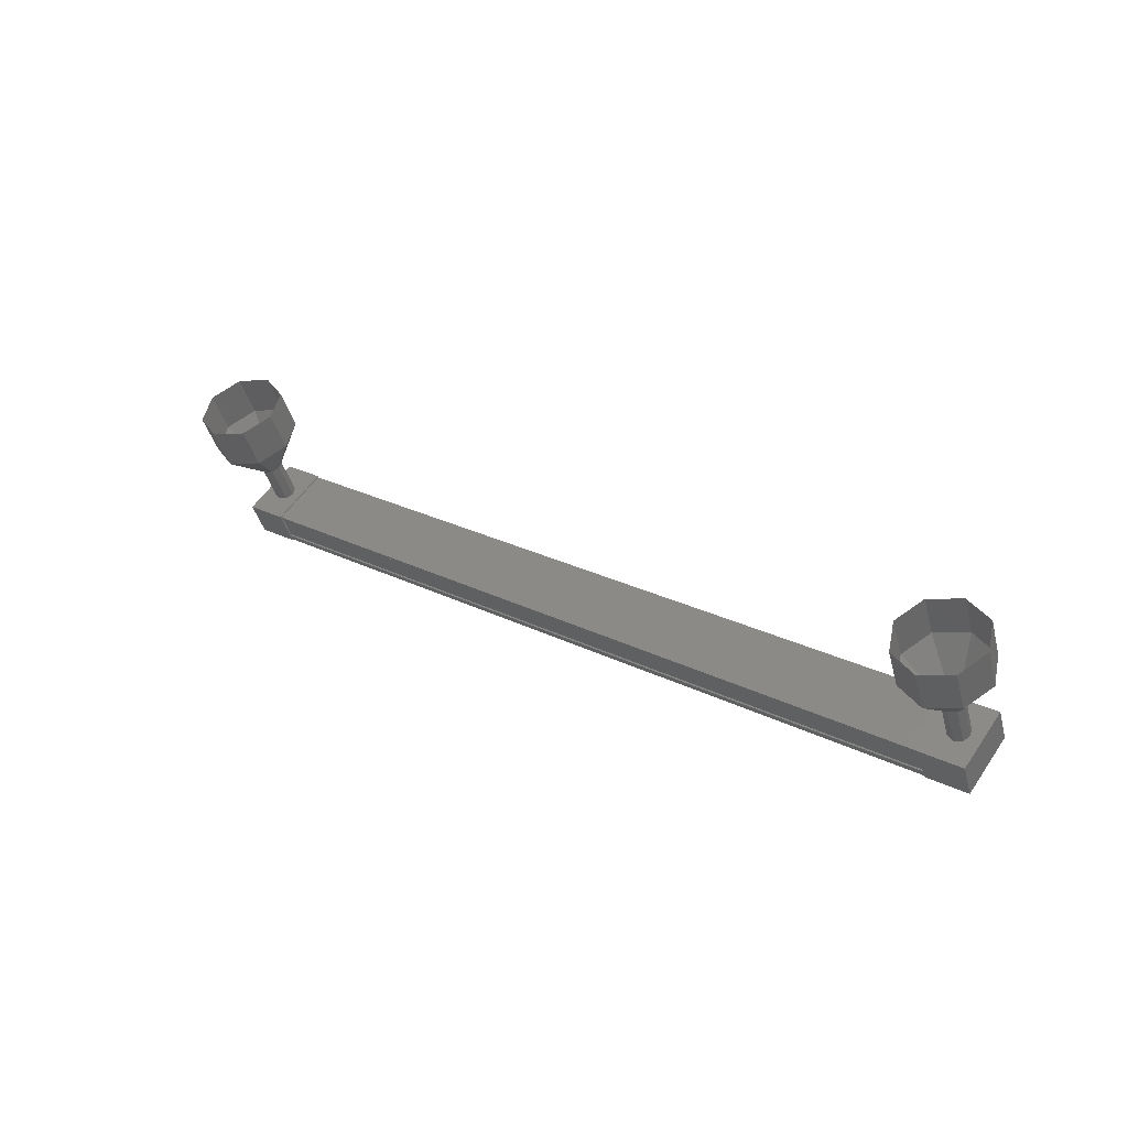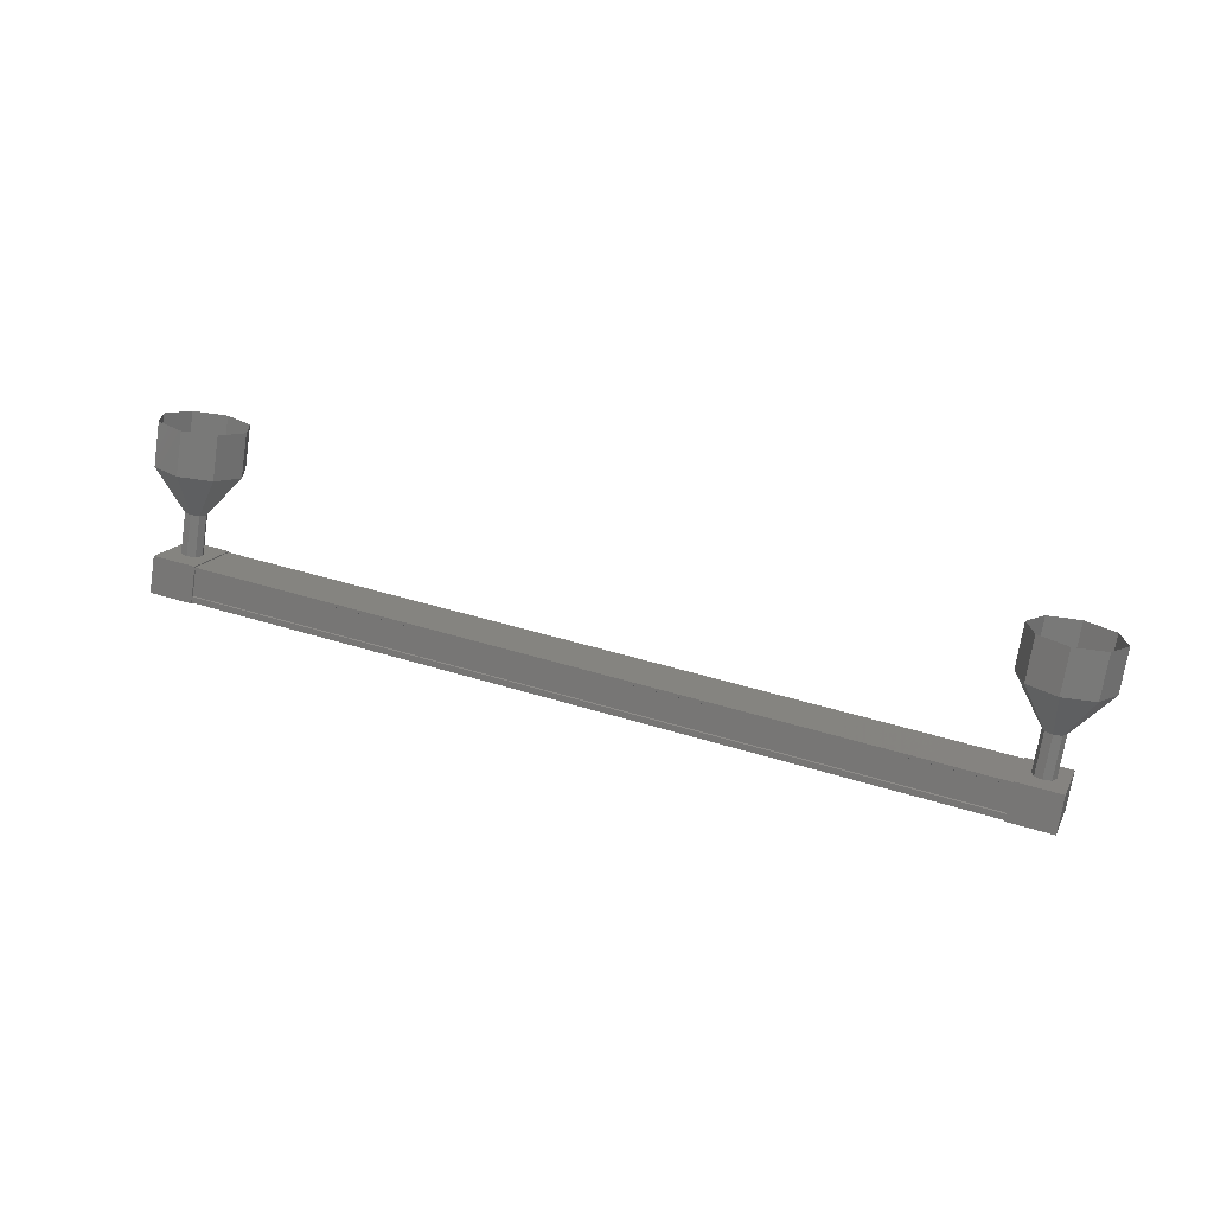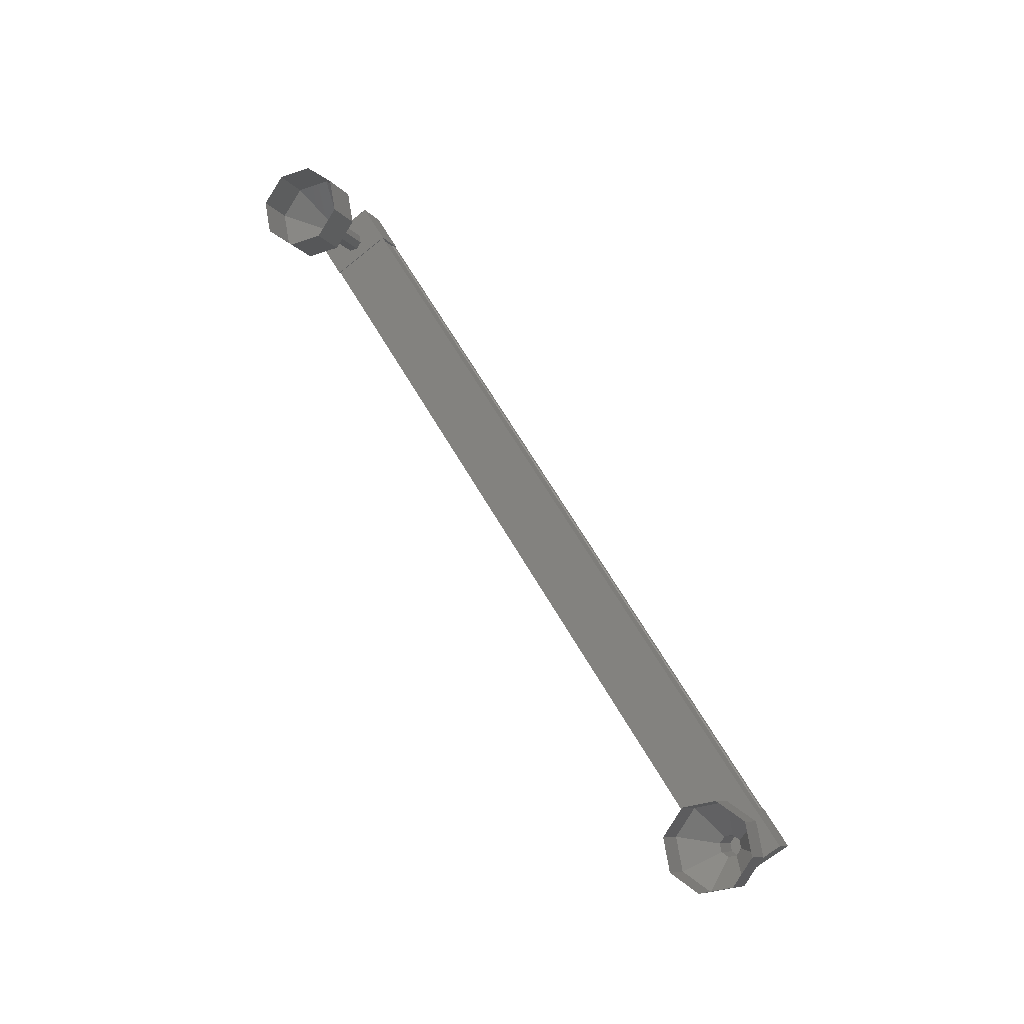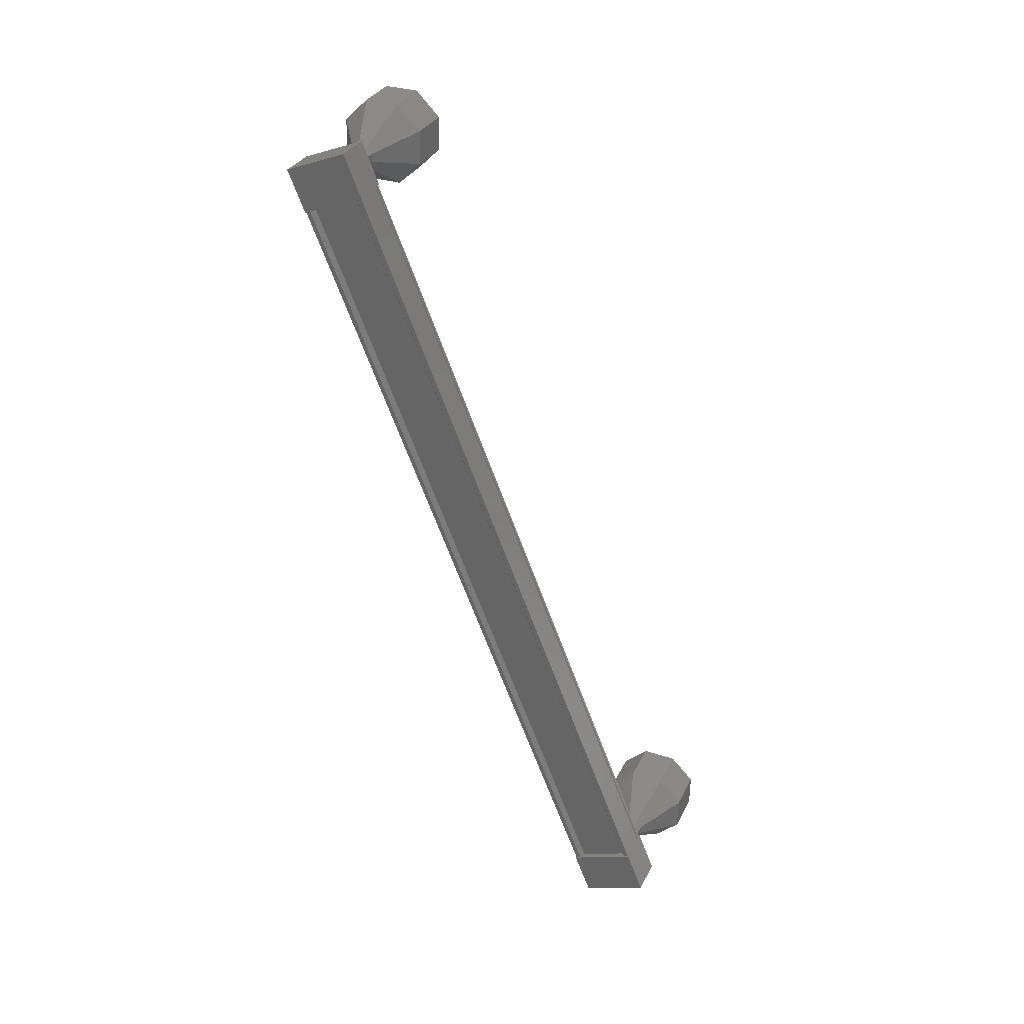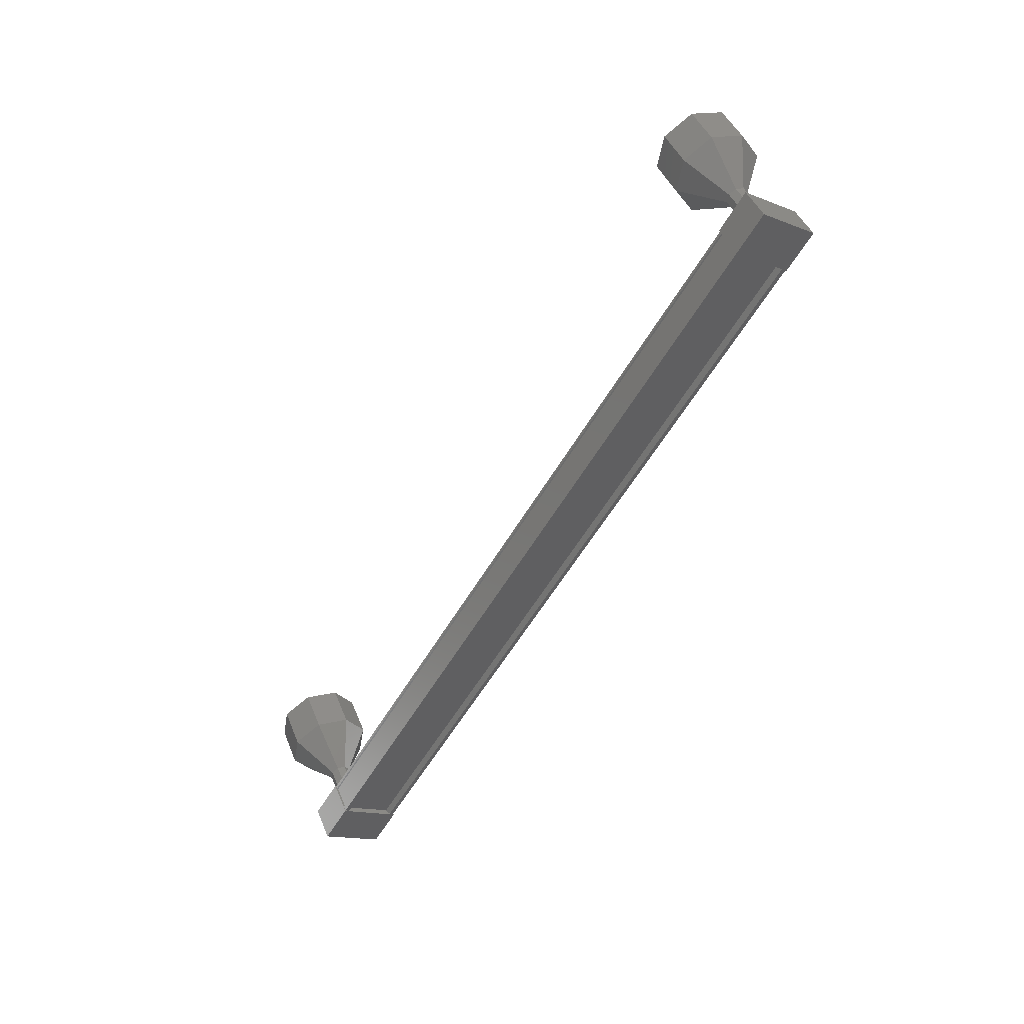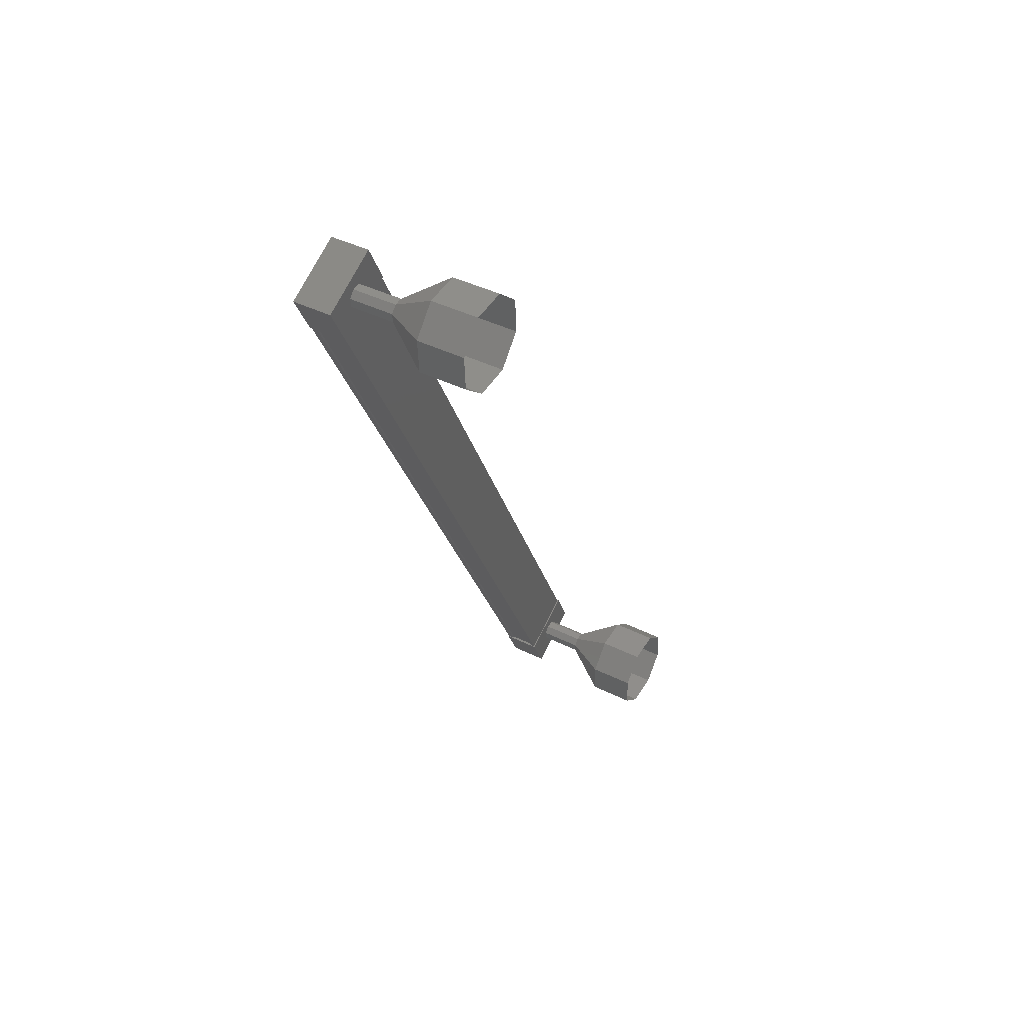
<metadata>
{"format":"stl","ext":"stl","renderer":"f3d","projection":"perspective","resolution":1024,"background":"white","views":[{"elev":26.3,"azim":-153.4,"up":"+Y"},{"elev":41.4,"azim":9.5,"up":"+Y"},{"elev":66.8,"azim":-131.9,"up":"+Y"},{"elev":-66.6,"azim":98.7,"up":"+Y"},{"elev":-58.2,"azim":-131.7,"up":"+Y"},{"elev":-12.2,"azim":102.6,"up":"+Z"}]}
</metadata>
<code>
# stl→obj: 107 verts, 152 faces
v -201.6 -333.2 274.7
v -201.6 -333.4 274.7
v -183.2 -333.4 278.4
v -183.2 -333.4 278.3
v -183.4 -332.8 279.4
v -183.4 -332.8 279.5
v -201.8 -332.8 275.8
v -183.4 -332.8 279.6
v -201.9 -332.8 275.9
v -183.4 -332.1 279.3
v -201.8 -332.1 275.6
v -183.4 -332.2 279.3
v -201.8 -332.2 275.6
v -201.9 -332.7 275.8
v -183.2 -333.2 278.5
v -201.8 -332.8 275.7
v -201.9 -332.7 275.9
v -183.4 -332.7 279.6
v -182.7 -333.4 278.4
v -182.9 -332.1 279.4
v -183 -332.8 279.8
v -183.9 -332.8 279.6
v -183.7 -333.4 278.2
v -183.9 -332.1 279.2
v -183.6 -332.7 277.9
v -182.6 -332.7 278.1
v -201.4 -332.8 276
v -201.1 -333.4 274.7
v -201.3 -332.1 275.7
v -201 -332.7 274.4
v -202 -332.7 274.2
v -202.1 -333.4 274.5
v -202.3 -332.8 275.8
v -202.3 -332.1 275.5
v -201.6 -333.4 274.6
v -201.6 -333.3 274.5
v -183.2 -333.3 278.3
v -201.6 -333.3 274.6
v -201.5 -332.8 274.3
v -183.1 -332.8 278.1
v -183.1 -332.8 278
v -201.5 -332.7 274.3
v -183.1 -332.7 278
v -201.8 -331.5 274.5
v -202.4 -330.6 273.9
v -201.7 -331.6 274.3
v -202 -330.9 273.4
v -201.5 -331.6 274.3
v -201.3 -331 273.2
v -201.3 -331.6 274.4
v -200.6 -330.9 273.6
v -201.3 -331.5 274.6
v -200.5 -330.6 274.3
v -201.4 -331.4 274.7
v -200.9 -330.3 274.9
v -201.6 -331.4 274.8
v -201.6 -330.2 275
v -201.8 -331.4 274.7
v -202.3 -330.3 274.6
v -183.5 -332.4 278.6
v -183.4 -331.5 278.2
v -183.4 -332.5 278.5
v -183.3 -331.6 278.1
v -183.2 -332.5 278.4
v -183.1 -331.6 278
v -183.1 -332.5 278.5
v -183 -331.6 278.1
v -183 -332.4 278.7
v -182.9 -331.5 278.3
v -183.1 -332.3 278.9
v -183 -331.4 278.4
v -183.3 -332.3 278.9
v -183.2 -331.4 278.5
v -183.5 -332.3 278.8
v -183.4 -331.4 278.4
v -184.1 -330.6 277.6
v -184 -329.7 277.2
v -183.7 -330.9 277.1
v -183.6 -330 276.7
v -182.9 -331 276.9
v -182.8 -330.1 276.5
v -182.3 -330.9 277.3
v -182.2 -330 276.9
v -182.1 -330.6 278
v -182 -329.7 277.6
v -182.5 -330.3 278.6
v -182.5 -329.4 278.2
v -183.3 -330.2 278.7
v -183.2 -329.3 278.3
v -183.9 -330.3 278.3
v -183.8 -329.4 277.9
v -201.9 -332.4 274.9
v -201.8 -332.5 274.8
v -201.6 -332.5 274.7
v -201.4 -332.5 274.8
v -201.4 -332.4 275
v -201.5 -332.3 275.1
v -201.7 -332.3 275.2
v -201.8 -332.3 275.1
v -202.2 -329.4 274.2
v -202.4 -329.7 273.5
v -202 -330 272.9
v -201.2 -330.1 272.8
v -200.6 -330 273.2
v -200.4 -329.7 273.9
v -200.8 -329.4 274.5
v -201.6 -329.3 274.6
f 1 2 3
f 3 2 4
f 5 6 7
f 7 6 8
f 8 9 7
f 10 11 12
f 12 11 13
f 13 14 12
f 3 15 1
f 1 15 5
f 5 16 1
f 7 16 5
f 9 8 17
f 17 8 18
f 18 14 17
f 18 14 18
f 12 14 18
f 19 20 21
f 21 20 22
f 22 23 21
f 24 23 22
f 25 23 24
f 24 20 25
f 25 20 26
f 26 20 19
f 19 23 26
f 21 23 19
f 27 28 29
f 29 28 30
f 30 31 29
f 28 31 30
f 32 31 28
f 28 33 32
f 32 33 31
f 31 33 34
f 34 29 31
f 33 29 34
f 27 29 33
f 33 28 27
f 2 35 4
f 4 35 36
f 36 37 4
f 38 37 36
f 37 37 38
f 38 39 37
f 37 39 40
f 40 39 39
f 39 41 40
f 42 41 39
f 43 41 42
f 42 11 43
f 43 11 10
f 10 11 10
f 24 22 20
f 23 25 26
f 11 11 10
f 44 45 46
f 46 45 47
f 47 48 46
f 49 48 47
f 50 48 49
f 49 51 50
f 50 51 52
f 52 51 53
f 53 54 52
f 55 54 53
f 56 54 55
f 55 57 56
f 56 57 58
f 58 57 59
f 59 44 58
f 45 44 59
f 60 61 62
f 62 61 63
f 63 64 62
f 65 64 63
f 66 64 65
f 65 67 66
f 66 67 68
f 68 67 69
f 69 70 68
f 71 70 69
f 72 70 71
f 71 73 72
f 72 73 74
f 74 73 75
f 75 60 74
f 61 60 75
f 76 77 78
f 78 77 79
f 79 80 78
f 81 80 79
f 82 80 81
f 81 83 82
f 82 83 84
f 84 83 85
f 85 86 84
f 87 86 85
f 88 86 87
f 87 89 88
f 88 89 90
f 90 89 91
f 91 76 90
f 77 76 91
f 61 76 63
f 63 76 78
f 78 65 63
f 80 65 78
f 67 65 80
f 80 82 67
f 67 82 69
f 69 82 84
f 84 71 69
f 86 71 84
f 73 71 86
f 86 88 73
f 73 88 75
f 75 88 90
f 90 61 75
f 76 61 90
f 92 44 93
f 93 44 46
f 46 94 93
f 48 94 46
f 95 94 48
f 48 50 95
f 95 50 96
f 96 50 52
f 52 97 96
f 54 97 52
f 98 97 54
f 54 56 98
f 98 56 99
f 99 56 58
f 58 92 99
f 44 92 58
f 59 100 45
f 45 100 101
f 101 47 45
f 102 47 101
f 49 47 102
f 102 103 49
f 49 103 51
f 51 103 104
f 104 53 51
f 105 53 104
f 55 53 105
f 105 106 55
f 55 106 57
f 57 106 107
f 107 59 57
f 100 59 107

</code>
